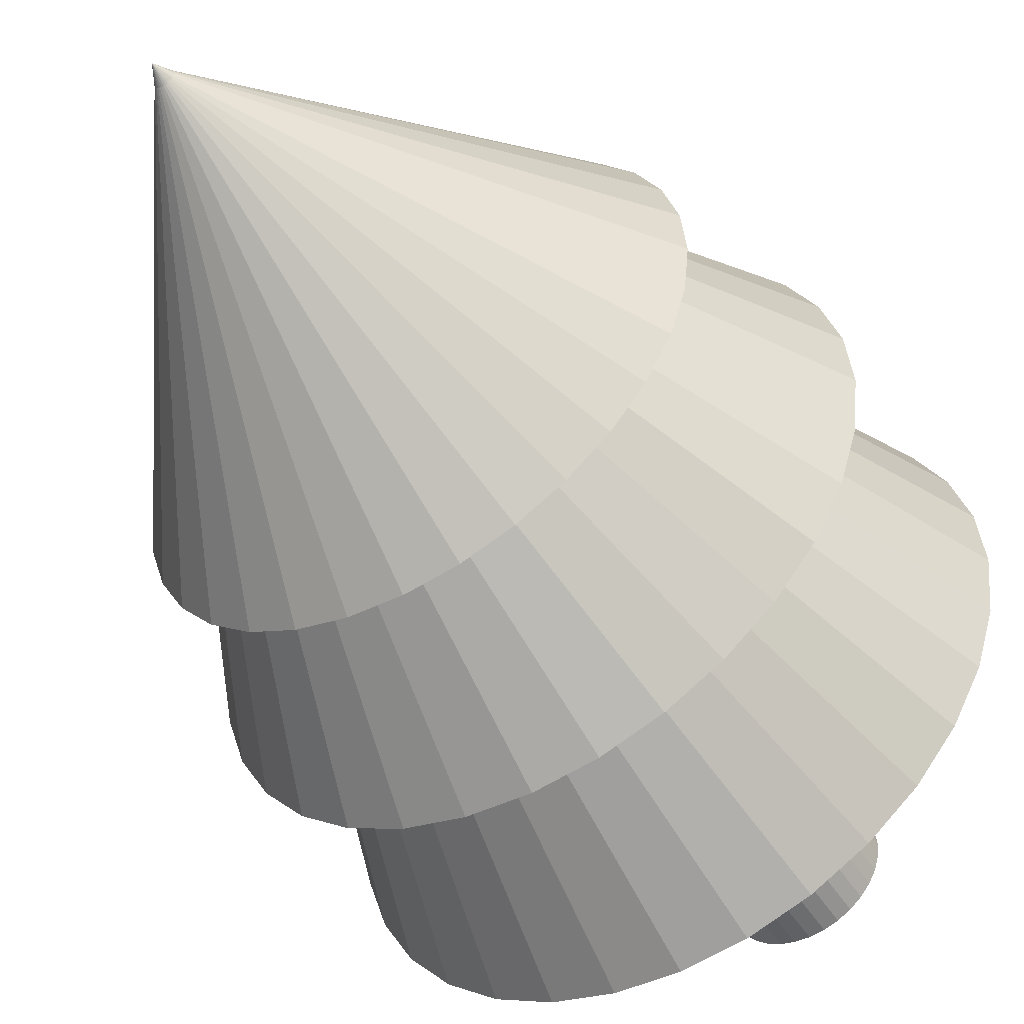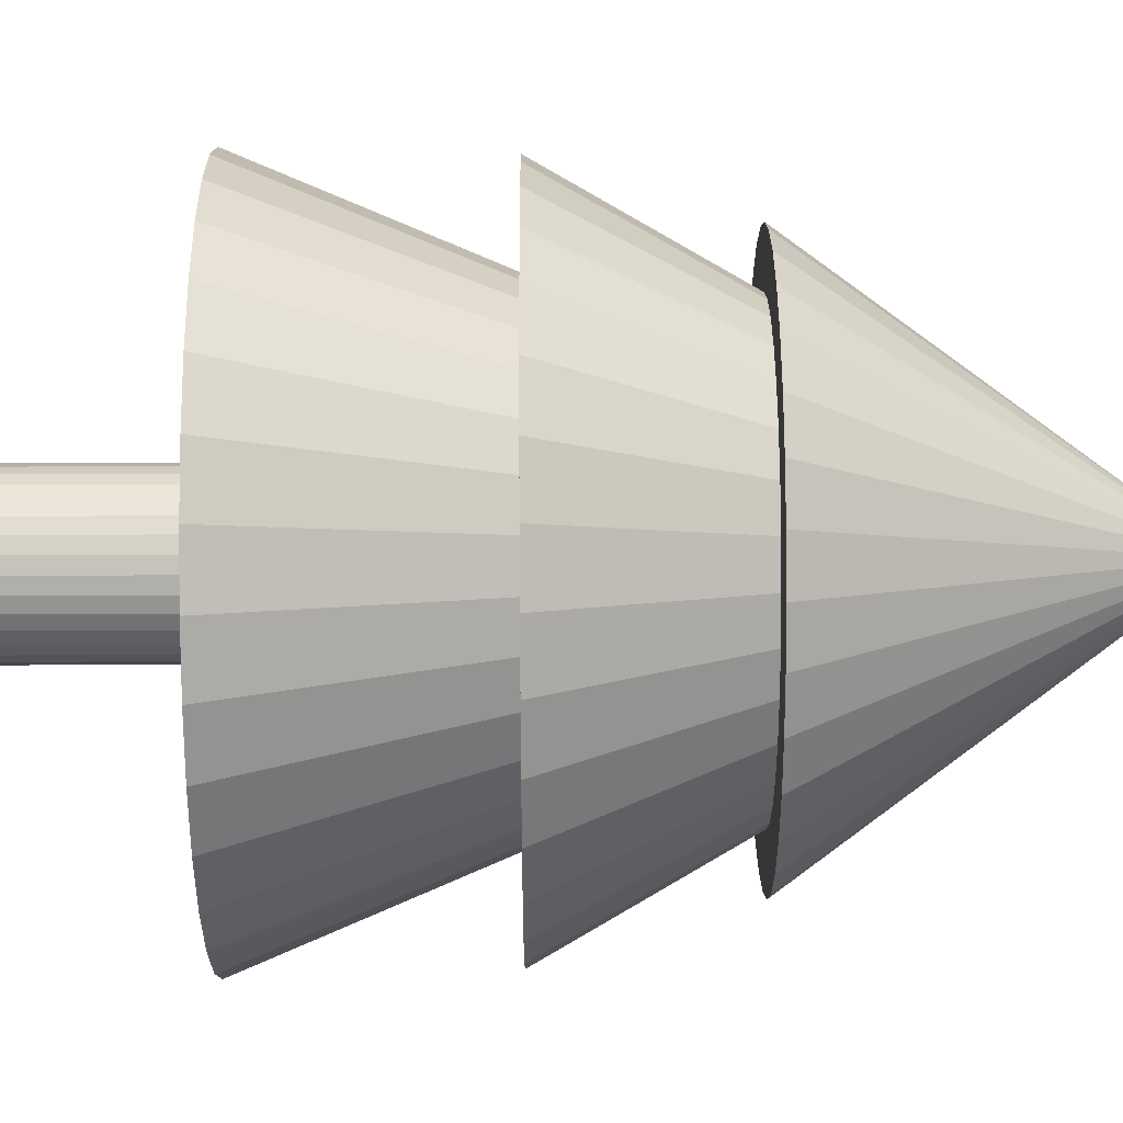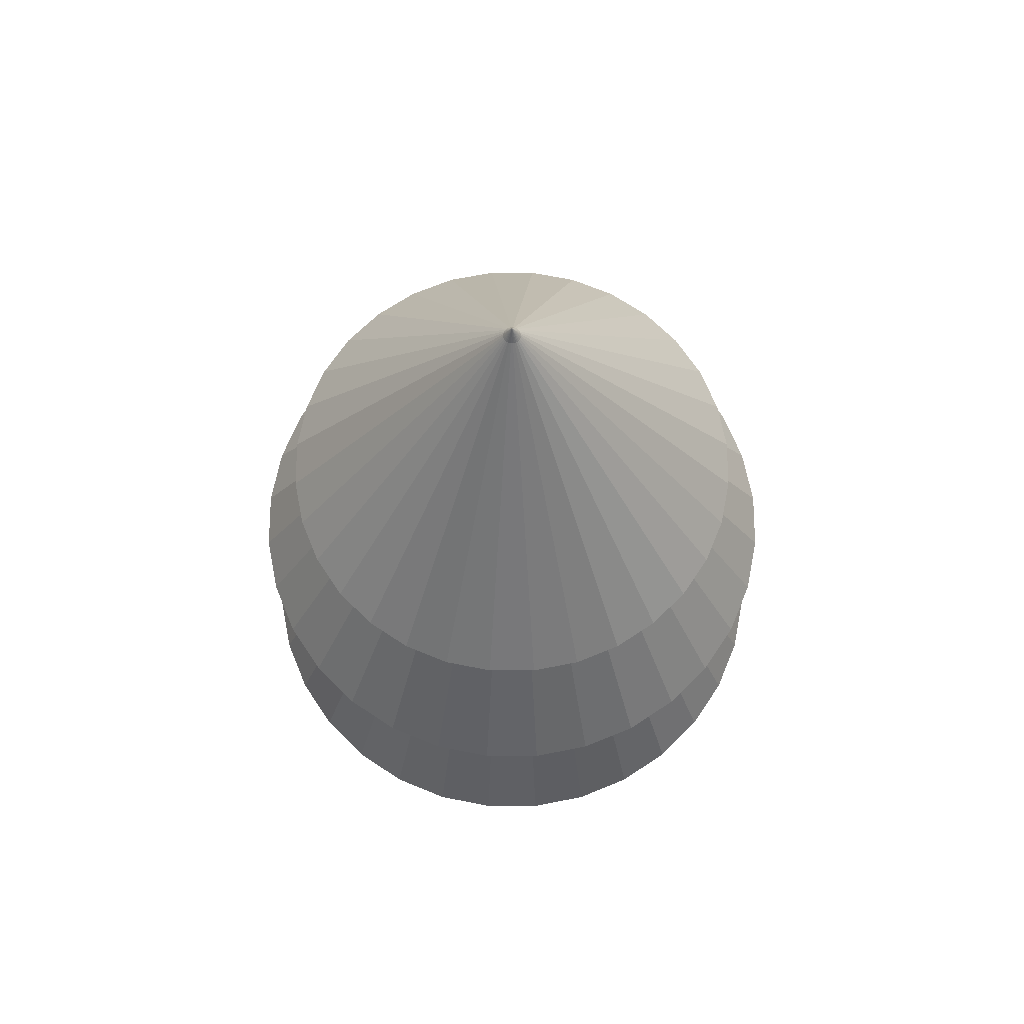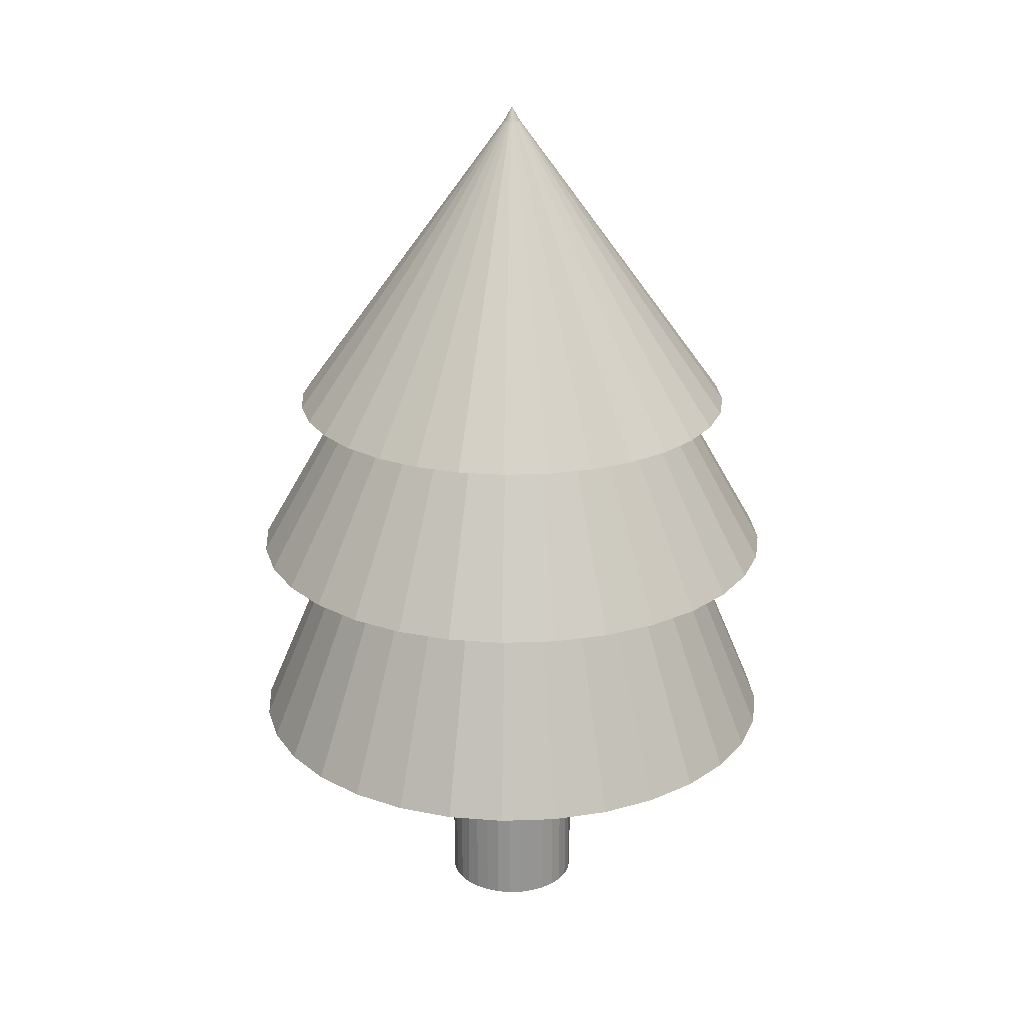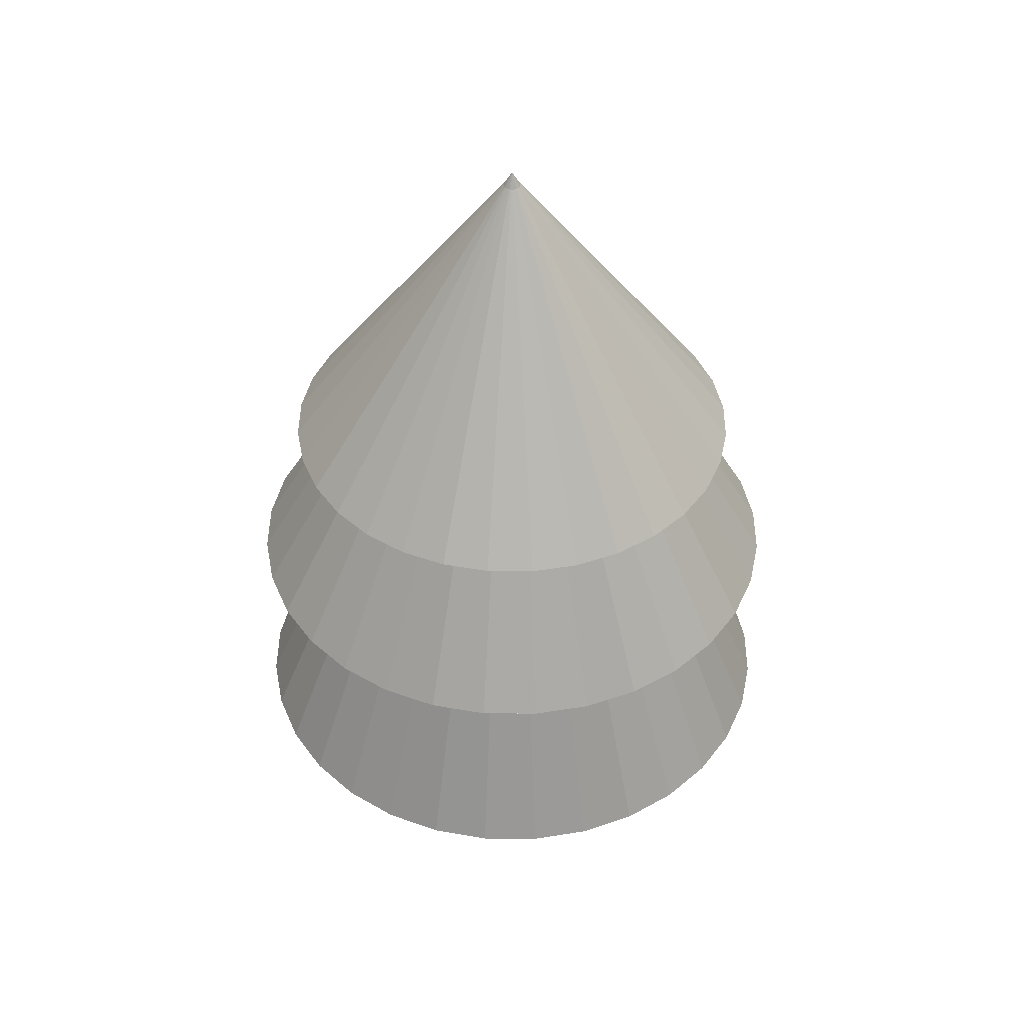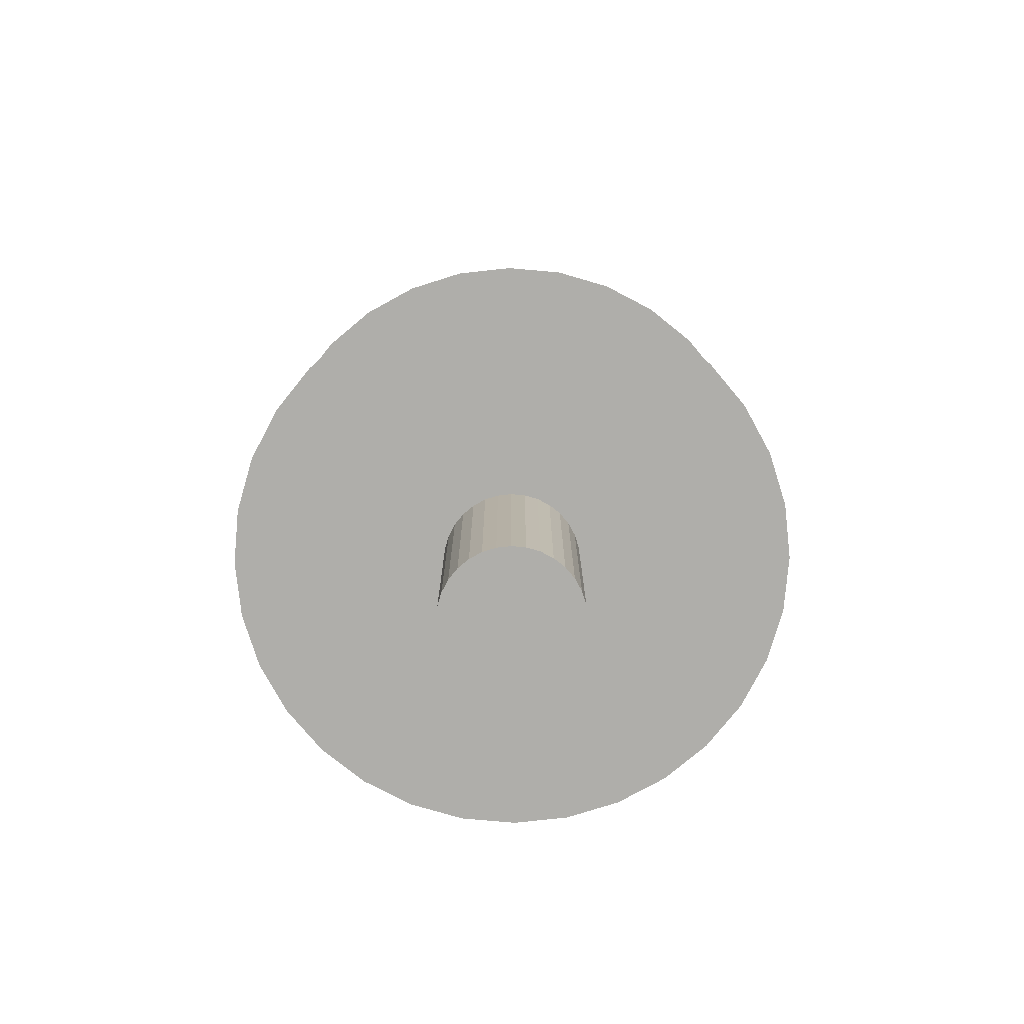
<metadata>
{"format":"obj","ext":"obj","renderer":"f3d","projection":"perspective","resolution":1024,"background":"white","views":[{"elev":-50.6,"azim":-148.2,"up":"+Z"},{"elev":62.7,"azim":89.7,"up":"+Z"},{"elev":68.3,"azim":129.4,"up":"+Y"},{"elev":23.0,"azim":-76.6,"up":"+Y"},{"elev":43.8,"azim":-38.9,"up":"+Y"},{"elev":-77.6,"azim":23.1,"up":"+Y"}]}
</metadata>
<code>
o Cone.002_Cone.006
v 0 -0.205 -0.49
v 0.09559 -0.205 -0.4806
v 0.1875 -0.205 -0.4527
v 0.2722 -0.205 -0.4074
v 0.3465 -0.205 -0.3465
v 0.4074 -0.205 -0.2722
v 0.4527 -0.205 -0.1875
v 0.4806 -0.205 -0.09559
v 0.49 -0.205 -0
v 0.4806 -0.205 0.09559
v 0.4527 -0.205 0.1875
v 0.4074 -0.205 0.2722
v 0.3465 -0.205 0.3465
v 0.2722 -0.205 0.4074
v 0.1875 -0.205 0.4527
v 0.09559 -0.205 0.4806
v -0 -0.205 0.49
v -0.09559 -0.205 0.4806
v -0.1875 -0.205 0.4527
v -0.2722 -0.205 0.4074
v -0.3465 -0.205 0.3465
v -0.4074 -0.205 0.2722
v -0.4527 -0.205 0.1875
v 0 0.965 0
v -0.4806 -0.205 0.09559
v -0.49 -0.205 -0
v -0.4806 -0.205 -0.09559
v -0.4527 -0.205 -0.1875
v -0.4074 -0.205 -0.2722
v -0.3465 -0.205 -0.3465
v -0.2722 -0.205 -0.4074
v -0.1875 -0.205 -0.4527
v -0.09559 -0.205 -0.4806
v 0 -0.6 -0.12
v 0 0.6 -0.12
v 0.02341 -0.6 -0.1177
v 0.02341 0.6 -0.1177
v 0.04592 -0.6 -0.1109
v 0.04592 0.6 -0.1109
v 0.06667 -0.6 -0.09978
v 0.06667 0.6 -0.09978
v 0.08485 -0.6 -0.08485
v 0.08485 0.6 -0.08485
v 0.09978 -0.6 -0.06667
v 0.09978 0.6 -0.06667
v 0.1109 -0.6 -0.04592
v 0.1109 0.6 -0.04592
v 0.1177 -0.6 -0.02341
v 0.1177 0.6 -0.02341
v 0.12 -0.6 -0
v 0.12 0.6 -0
v 0.1177 -0.6 0.02341
v 0.1177 0.6 0.02341
v 0.1109 -0.6 0.04592
v 0.1109 0.6 0.04592
v 0.09978 -0.6 0.06667
v 0.09978 0.6 0.06667
v 0.08485 -0.6 0.08485
v 0.08485 0.6 0.08485
v 0.06667 -0.6 0.09978
v 0.06667 0.6 0.09978
v 0.04592 -0.6 0.1109
v 0.04592 0.6 0.1109
v 0.02341 -0.6 0.1177
v 0.02341 0.6 0.1177
v -0 -0.6 0.12
v -0 0.6 0.12
v -0.02341 -0.6 0.1177
v -0.02341 0.6 0.1177
v -0.04592 -0.6 0.1109
v -0.04592 0.6 0.1109
v -0.06667 -0.6 0.09978
v -0.06667 0.6 0.09978
v -0.08485 -0.6 0.08485
v -0.08485 0.6 0.08485
v -0.09978 -0.6 0.06667
v -0.09978 0.6 0.06667
v -0.1109 -0.6 0.04592
v -0.1109 0.6 0.04592
v -0.1177 -0.6 0.02341
v -0.1177 0.6 0.02341
v -0.12 -0.6 -0
v -0.12 0.6 -0
v -0.1177 -0.6 -0.02341
v -0.1177 0.6 -0.02341
v -0.1109 -0.6 -0.04592
v -0.1109 0.6 -0.04592
v -0.09978 -0.6 -0.06667
v -0.09978 0.6 -0.06667
v -0.08485 -0.6 -0.08485
v -0.08485 0.6 -0.08485
v -0.06667 -0.6 -0.09978
v -0.06667 0.6 -0.09978
v -0.04592 -0.6 -0.1109
v -0.04592 0.6 -0.1109
v -0.02341 -0.6 -0.1177
v -0.02341 0.6 -0.1177
v 0 0.4346 -0.4
v 0.07804 0.4346 -0.3923
v 0.1531 0.4346 -0.3696
v 0.2222 0.4346 -0.3326
v 0.2828 0.4346 -0.2828
v 0.3326 0.4346 -0.2222
v 0.3696 0.4346 -0.1531
v 0.3923 0.4346 -0.07804
v 0.4 0.4346 -0
v 0.3923 0.4346 0.07804
v 0.3696 0.4346 0.1531
v 0.3326 0.4346 0.2222
v 0.2828 0.4346 0.2828
v 0.2222 0.4346 0.3326
v 0.1531 0.4346 0.3696
v 0.07804 0.4346 0.3923
v -0 0.4346 0.4
v -0.07804 0.4346 0.3923
v -0.1531 0.4346 0.3696
v -0.2222 0.4346 0.3326
v -0.2828 0.4346 0.2828
v -0.3326 0.4346 0.2222
v -0.3696 0.4346 0.1531
v 0 0.9846 0
v -0.3923 0.4346 0.07804
v -0.4 0.4346 -0
v -0.3923 0.4346 -0.07804
v -0.3696 0.4346 -0.1531
v -0.3326 0.4346 -0.2222
v -0.2828 0.4346 -0.2828
v -0.2222 0.4346 -0.3326
v -0.1531 0.4346 -0.3696
v -0.07804 0.4346 -0.3923
v 0 0.15 -0.48
v 0.09364 0.15 -0.4708
v 0.1837 0.15 -0.4435
v 0.2667 0.15 -0.3991
v 0.3394 0.15 -0.3394
v 0.3991 0.15 -0.2667
v 0.4435 0.15 -0.1837
v 0.4708 0.15 -0.09364
v 0.48 0.15 -0
v 0.4708 0.15 0.09364
v 0.4435 0.15 0.1837
v 0.3991 0.15 0.2667
v 0.3394 0.15 0.3394
v 0.2667 0.15 0.3991
v 0.1837 0.15 0.4435
v 0.09364 0.15 0.4708
v -0 0.15 0.48
v -0.09364 0.15 0.4708
v -0.1837 0.15 0.4435
v -0.2667 0.15 0.3991
v -0.3394 0.15 0.3394
v -0.3991 0.15 0.2667
v -0.4435 0.15 0.1837
v 0 0.99 0
v -0.4708 0.15 0.09364
v -0.48 0.15 -0
v -0.4708 0.15 -0.09364
v -0.4435 0.15 -0.1837
v -0.3991 0.15 -0.2667
v -0.3394 0.15 -0.3394
v -0.2667 0.15 -0.3991
v -0.1837 0.15 -0.4435
v -0.09364 0.15 -0.4708
f 1 24 2
f 2 24 3
f 3 24 4
f 4 24 5
f 5 24 6
f 6 24 7
f 7 24 8
f 8 24 9
f 9 24 10
f 10 24 11
f 11 24 12
f 12 24 13
f 13 24 14
f 14 24 15
f 15 24 16
f 16 24 17
f 17 24 18
f 18 24 19
f 19 24 20
f 20 24 21
f 21 24 22
f 22 24 23
f 23 24 25
f 25 24 26
f 26 24 27
f 27 24 28
f 28 24 29
f 29 24 30
f 30 24 31
f 31 24 32
f 32 24 33
f 33 24 1
f 1 2 3 4 5 6 7 8 9 10 11 12 13 14 15 16 17 18 19 20 21 22 23 25 26 27 28 29 30 31 32 33
f 34 35 37 36
f 36 37 39 38
f 38 39 41 40
f 40 41 43 42
f 42 43 45 44
f 44 45 47 46
f 46 47 49 48
f 48 49 51 50
f 50 51 53 52
f 52 53 55 54
f 54 55 57 56
f 56 57 59 58
f 58 59 61 60
f 60 61 63 62
f 62 63 65 64
f 64 65 67 66
f 66 67 69 68
f 68 69 71 70
f 70 71 73 72
f 72 73 75 74
f 74 75 77 76
f 76 77 79 78
f 78 79 81 80
f 80 81 83 82
f 82 83 85 84
f 84 85 87 86
f 86 87 89 88
f 88 89 91 90
f 90 91 93 92
f 92 93 95 94
f 37 35 97 95 93 91 89 87 85 83 81 79 77 75 73 71 69 67 65 63 61 59 57 55 53 51 49 47 45 43 41 39
f 94 95 97 96
f 96 97 35 34
f 34 36 38 40 42 44 46 48 50 52 54 56 58 60 62 64 66 68 70 72 74 76 78 80 82 84 86 88 90 92 94 96
f 98 121 99
f 99 121 100
f 100 121 101
f 101 121 102
f 102 121 103
f 103 121 104
f 104 121 105
f 105 121 106
f 106 121 107
f 107 121 108
f 108 121 109
f 109 121 110
f 110 121 111
f 111 121 112
f 112 121 113
f 113 121 114
f 114 121 115
f 115 121 116
f 116 121 117
f 117 121 118
f 118 121 119
f 119 121 120
f 120 121 122
f 122 121 123
f 123 121 124
f 124 121 125
f 125 121 126
f 126 121 127
f 127 121 128
f 128 121 129
f 129 121 130
f 130 121 98
f 98 99 100 101 102 103 104 105 106 107 108 109 110 111 112 113 114 115 116 117 118 119 120 122 123 124 125 126 127 128 129 130
f 131 154 132
f 132 154 133
f 133 154 134
f 134 154 135
f 135 154 136
f 136 154 137
f 137 154 138
f 138 154 139
f 139 154 140
f 140 154 141
f 141 154 142
f 142 154 143
f 143 154 144
f 144 154 145
f 145 154 146
f 146 154 147
f 147 154 148
f 148 154 149
f 149 154 150
f 150 154 151
f 151 154 152
f 152 154 153
f 153 154 155
f 155 154 156
f 156 154 157
f 157 154 158
f 158 154 159
f 159 154 160
f 160 154 161
f 161 154 162
f 162 154 163
f 163 154 131
f 131 132 133 134 135 136 137 138 139 140 141 142 143 144 145 146 147 148 149 150 151 152 153 155 156 157 158 159 160 161 162 163

</code>
